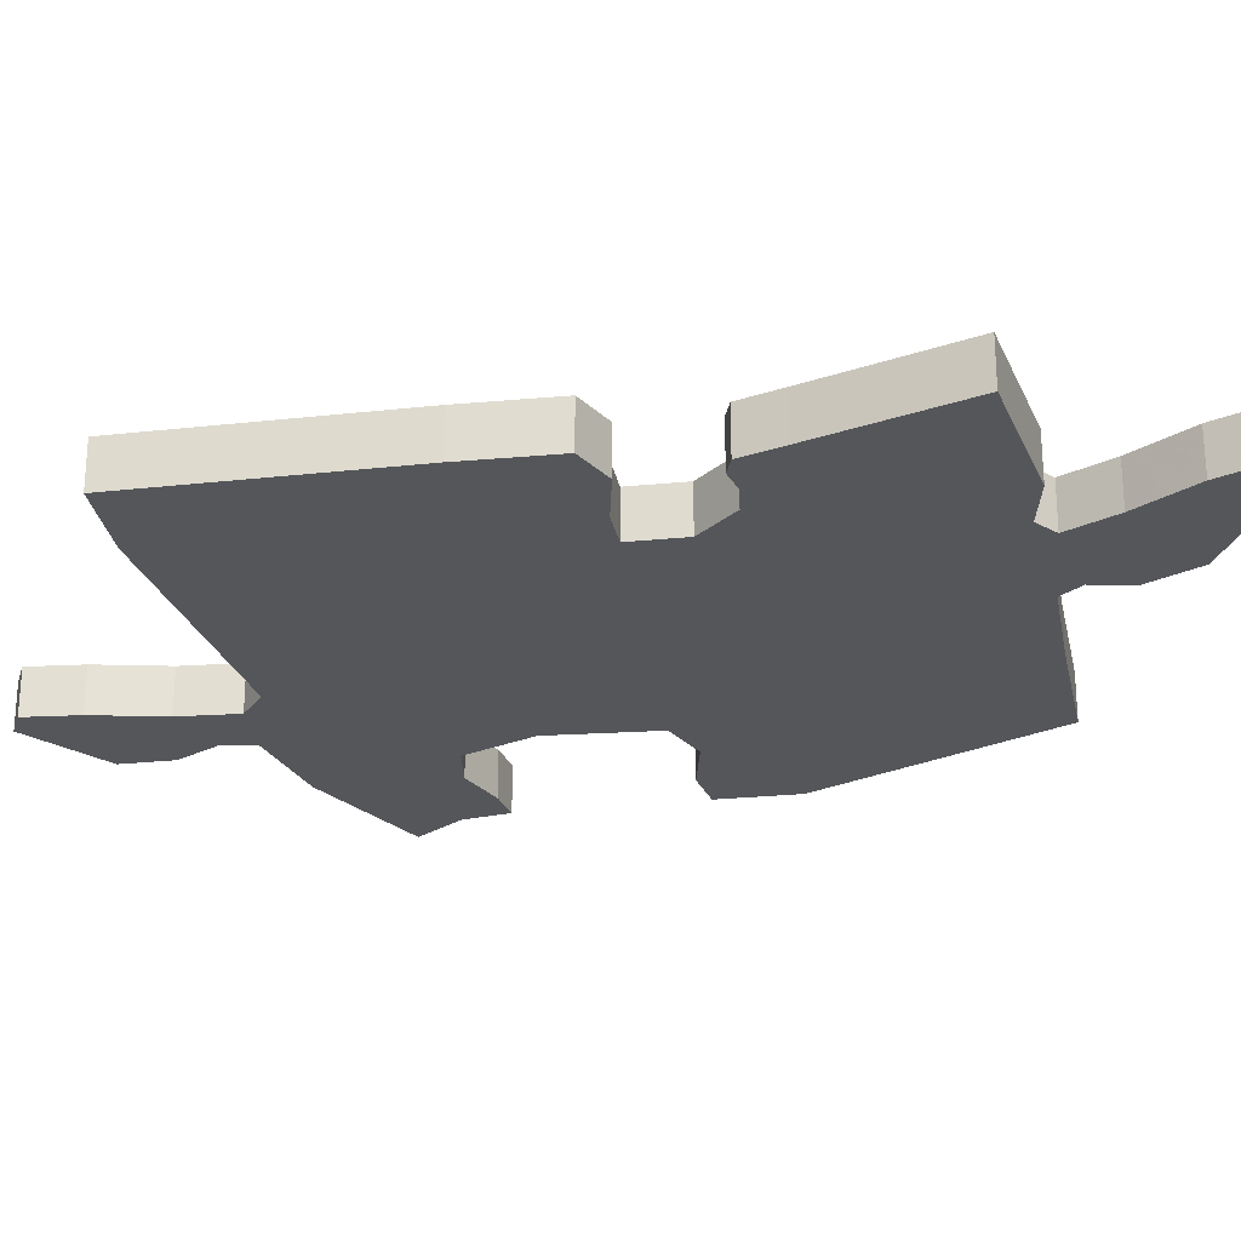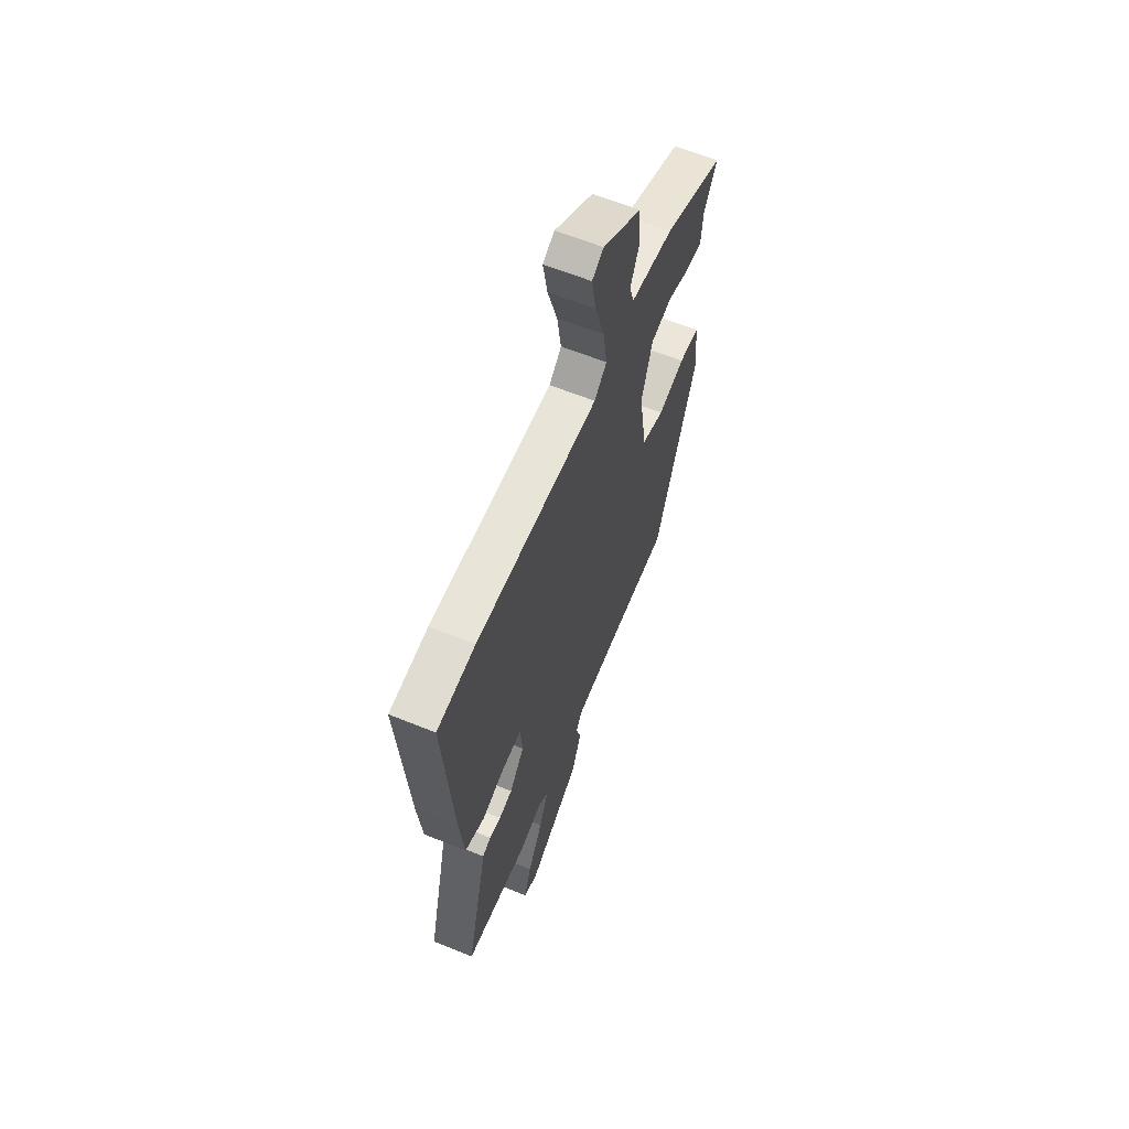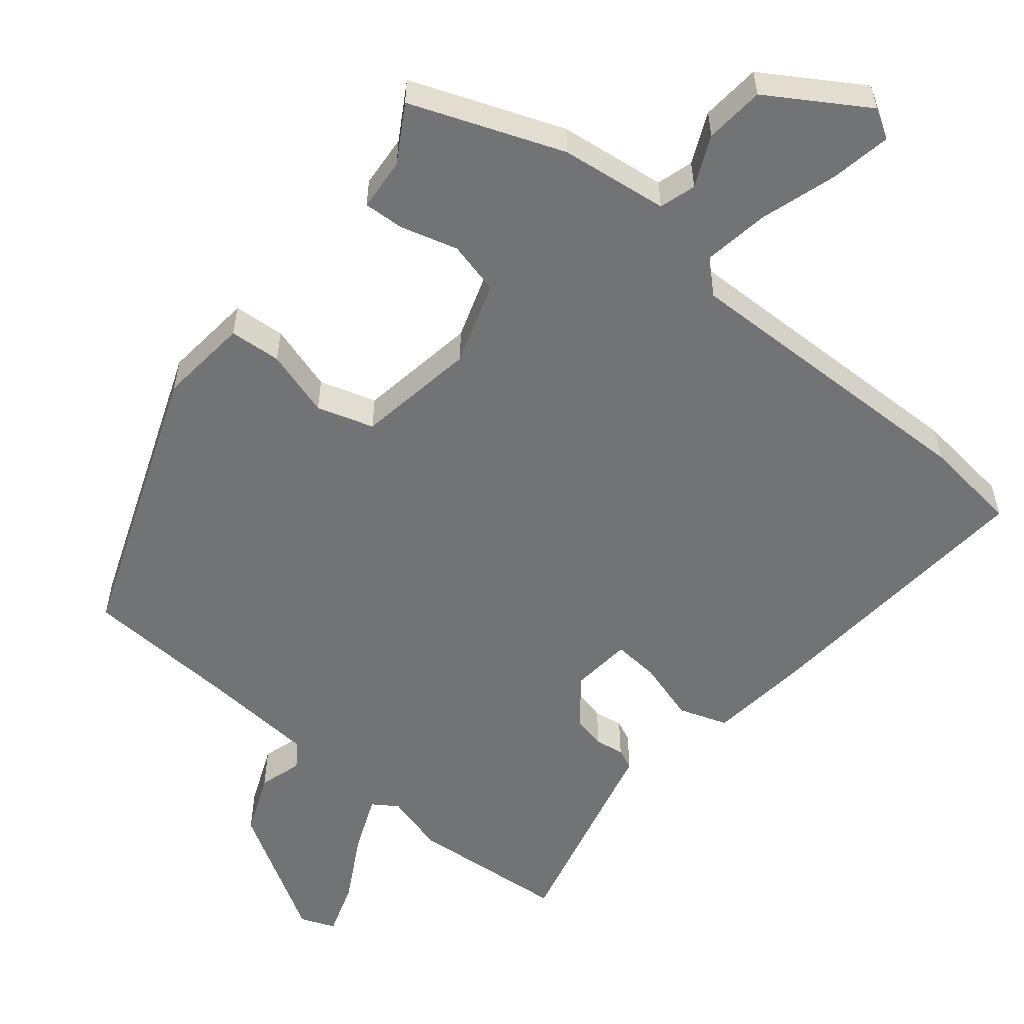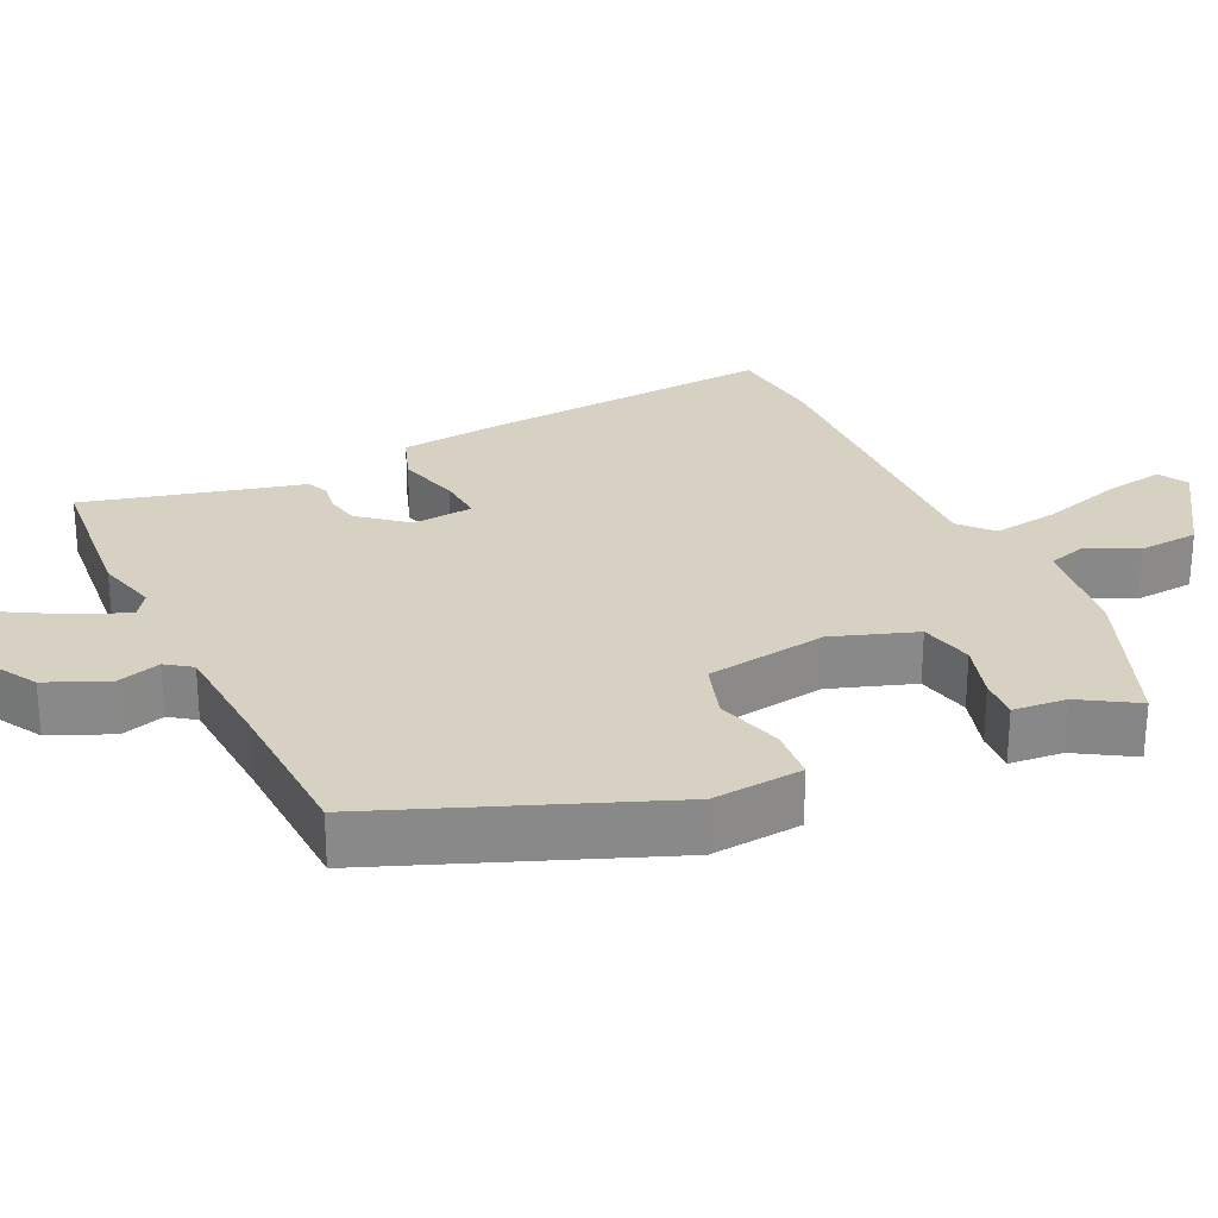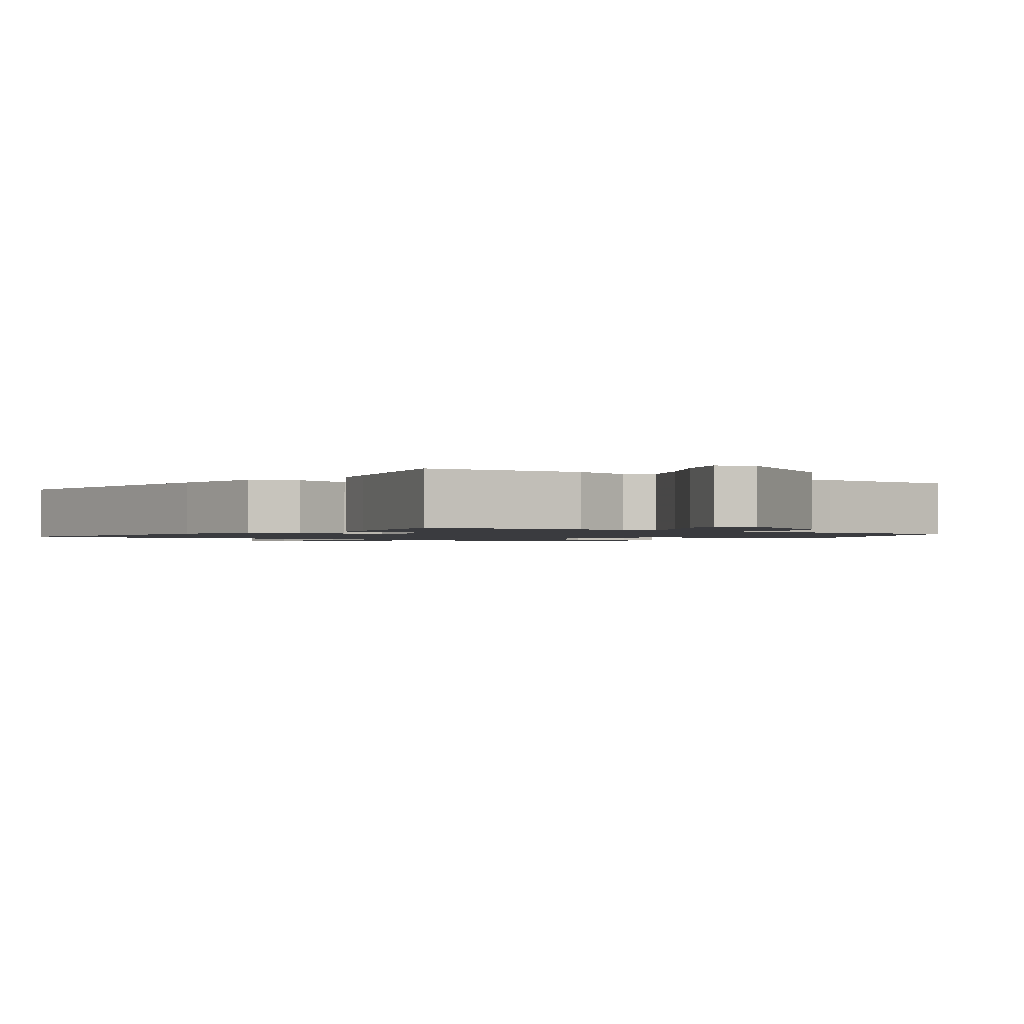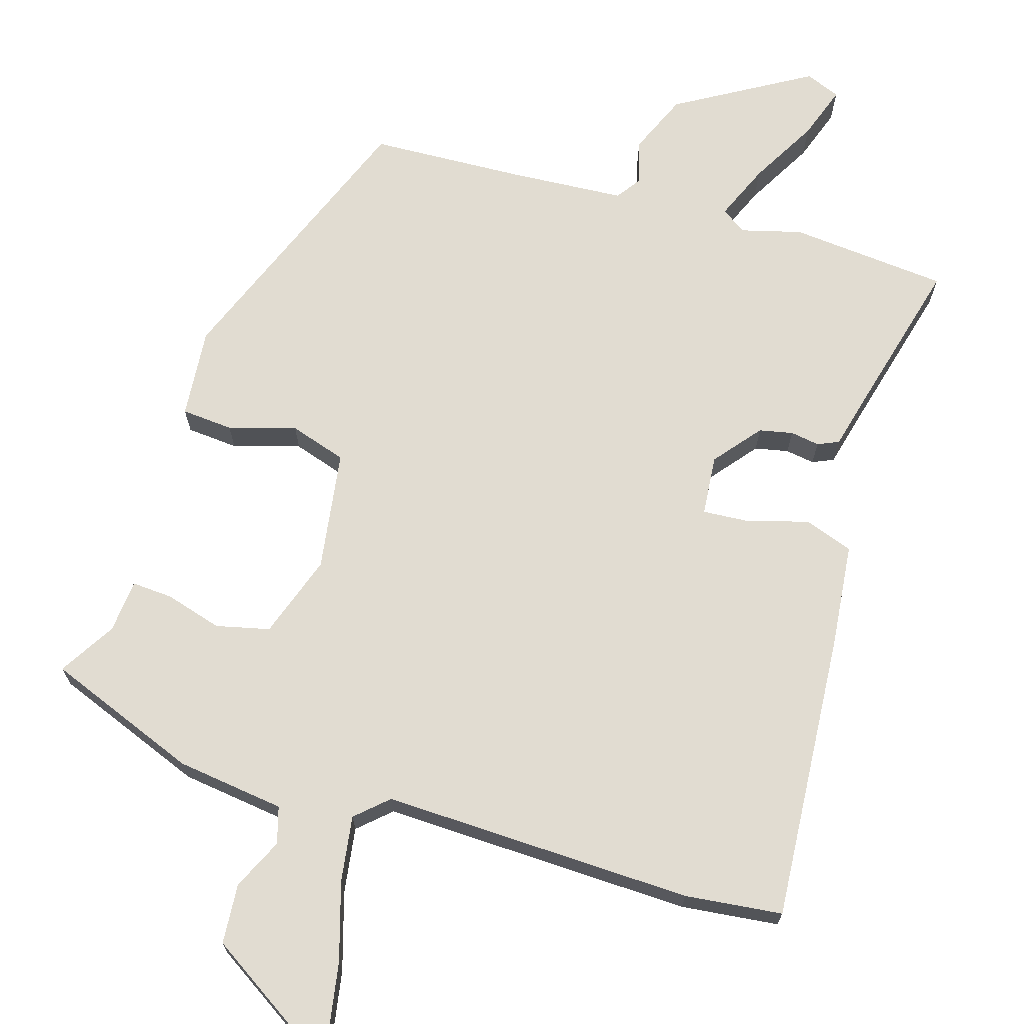
<metadata>
{"format":"obj","ext":"obj","renderer":"f3d","projection":"perspective","resolution":1024,"background":"white","views":[{"elev":-25.4,"azim":104.8,"up":"+Y"},{"elev":61.6,"azim":112.5,"up":"+Z"},{"elev":-55.8,"azim":-39.3,"up":"+Y"},{"elev":27.1,"azim":-114.7,"up":"+Y"},{"elev":-1.3,"azim":144.9,"up":"+Y"},{"elev":69.1,"azim":17.4,"up":"+Y"}]}
</metadata>
<code>
v 0.527 0.07 -0.498
v 0.31 0.07 -0.516
v 0.227 0.07 -0.493
v 0.193 0.07 -0.516
v 0.225 0.07 -0.593
v 0.277 0.07 -0.687
v 0.302 0.07 -0.761
v 0.254 0.07 -0.78
v 0.072 0.07 -0.671
v 0.037 0.07 -0.587
v 0.055 0.07 -0.528
v 0.031 0.07 -0.493
v -0.13 0.07 -0.481
v -0.339 0.07 -0.47
v -0.485 0.07 -0.087
v -0.473 0.07 0.037
v -0.402 0.07 0.042
v -0.31 0.07 0.014
v -0.232 0.07 0.038
v -0.206 0.07 0.203
v -0.244 0.07 0.317
v -0.317 0.07 0.335
v -0.395 0.07 0.313
v -0.451 0.07 0.31
v -0.457 0.07 0.383
v -0.503 0.07 0.46
v -0.294 0.07 0.539
v -0.146 0.07 0.557
v -0.131 0.07 0.607
v -0.163 0.07 0.677
v -0.156 0.07 0.759
v -0.022 0.07 0.843
v 0.018 0.07 0.819
v 0.003 0.07 0.736
v -0.03 0.07 0.63
v -0.044 0.07 0.54
v -0.001 0.07 0.5
v 0.425 0.07 0.509
v 0.558 0.07 0.493
v 0.526 0.07 0.095
v 0.51 0.07 -0.046
v 0.443 0.07 -0.069
v 0.359 0.07 -0.044
v 0.296 0.07 -0.039
v 0.288 0.07 -0.122
v 0.339 0.07 -0.186
v 0.385 0.07 -0.196
v 0.425 0.07 -0.19
v 0.454 0.07 -0.203
v 0.47 0.07 -0.27
v 0.527 0 -0.498
v 0.31 0 -0.516
v 0.227 0 -0.493
v 0.193 0 -0.516
v 0.225 0 -0.593
v 0.277 0 -0.687
v 0.302 0 -0.761
v 0.254 0 -0.78
v 0.072 0 -0.671
v 0.037 0 -0.587
v 0.055 0 -0.528
v 0.031 0 -0.493
v -0.13 0 -0.481
v -0.339 0 -0.47
v -0.485 0 -0.087
v -0.473 0 0.037
v -0.402 0 0.042
v -0.31 0 0.014
v -0.232 0 0.038
v -0.206 0 0.203
v -0.244 0 0.317
v -0.317 0 0.335
v -0.395 0 0.313
v -0.451 0 0.31
v -0.457 0 0.383
v -0.503 0 0.46
v -0.294 0 0.539
v -0.146 0 0.557
v -0.131 0 0.607
v -0.163 0 0.677
v -0.156 0 0.759
v -0.022 0 0.843
v 0.018 0 0.819
v 0.003 0 0.736
v -0.03 0 0.63
v -0.044 0 0.54
v -0.001 0 0.5
v 0.425 0 0.509
v 0.558 0 0.493
v 0.526 0 0.095
v 0.51 0 -0.046
v 0.443 0 -0.069
v 0.359 0 -0.044
v 0.296 0 -0.039
v 0.288 0 -0.122
v 0.339 0 -0.186
v 0.385 0 -0.196
v 0.425 0 -0.19
v 0.454 0 -0.203
v 0.47 0 -0.27
f 47 48 49 50
f 1 2 3
f 50 1 3
f 47 50 3
f 46 47 3
f 45 46 3 4
f 44 45 4
f 41 42 43
f 40 41 43
f 39 40 43
f 38 39 43
f 37 38 43
f 36 37 43 44
f 33 34 35
f 32 33 35
f 31 32 35
f 30 31 35
f 29 30 35
f 28 29 35 36
f 27 28 36
f 26 27 36
f 25 26 36
f 24 25 36
f 23 24 36
f 22 23 36
f 21 22 36
f 36 44 4
f 21 36 4
f 20 21 4
f 16 17 18
f 15 16 18
f 14 15 18
f 13 14 18
f 12 13 18 19
f 20 4 5
f 19 20 5
f 12 19 5
f 11 12 5
f 9 10 11
f 8 9 11
f 7 8 11
f 6 7 11
f 5 6 11
f 100 99 98 97
f 53 52 51
f 53 51 100
f 53 100 97
f 53 97 96
f 54 53 96 95
f 54 95 94
f 93 92 91
f 93 91 90
f 93 90 89
f 93 89 88
f 93 88 87
f 94 93 87 86
f 85 84 83
f 85 83 82
f 85 82 81
f 85 81 80
f 85 80 79
f 86 85 79 78
f 86 78 77
f 86 77 76
f 86 76 75
f 86 75 74
f 86 74 73
f 86 73 72
f 86 72 71
f 54 94 86
f 54 86 71
f 54 71 70
f 68 67 66
f 68 66 65
f 68 65 64
f 68 64 63
f 69 68 63 62
f 55 54 70
f 55 70 69
f 55 69 62
f 55 62 61
f 61 60 59
f 61 59 58
f 61 58 57
f 61 57 56
f 61 56 55
f 1 51 52 2
f 2 52 53 3
f 3 53 54 4
f 4 54 55 5
f 5 55 56 6
f 6 56 57 7
f 7 57 58 8
f 8 58 59 9
f 9 59 60 10
f 10 60 61 11
f 11 61 62 12
f 12 62 63 13
f 13 63 64 14
f 14 64 65 15
f 15 65 66 16
f 16 66 67 17
f 17 67 68 18
f 18 68 69 19
f 19 69 70 20
f 20 70 71 21
f 21 71 72 22
f 22 72 73 23
f 23 73 74 24
f 24 74 75 25
f 25 75 76 26
f 26 76 77 27
f 27 77 78 28
f 28 78 79 29
f 29 79 80 30
f 30 80 81 31
f 31 81 82 32
f 32 82 83 33
f 33 83 84 34
f 34 84 85 35
f 35 85 86 36
f 36 86 87 37
f 37 87 88 38
f 38 88 89 39
f 39 89 90 40
f 40 90 91 41
f 41 91 92 42
f 42 92 93 43
f 43 93 94 44
f 44 94 95 45
f 45 95 96 46
f 46 96 97 47
f 47 97 98 48
f 48 98 99 49
f 49 99 100 50
f 50 100 51 1

</code>
